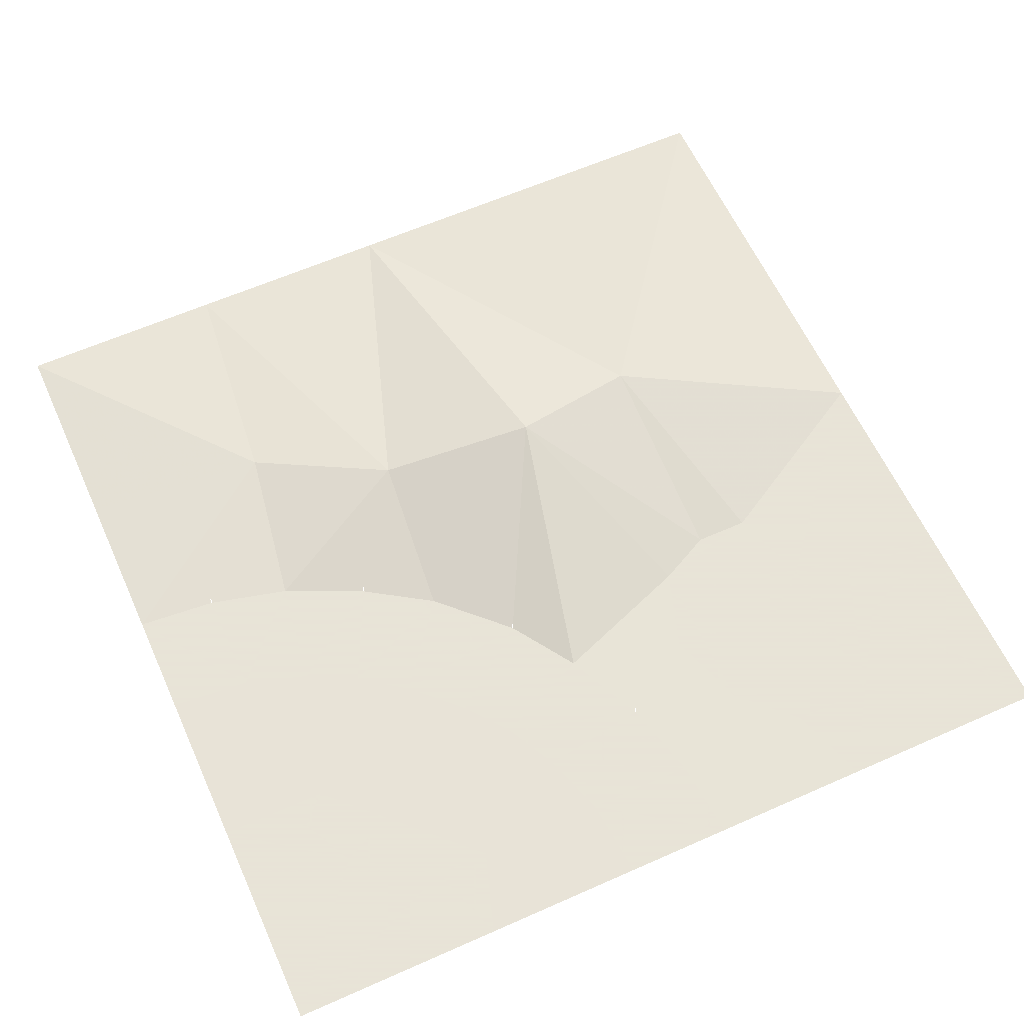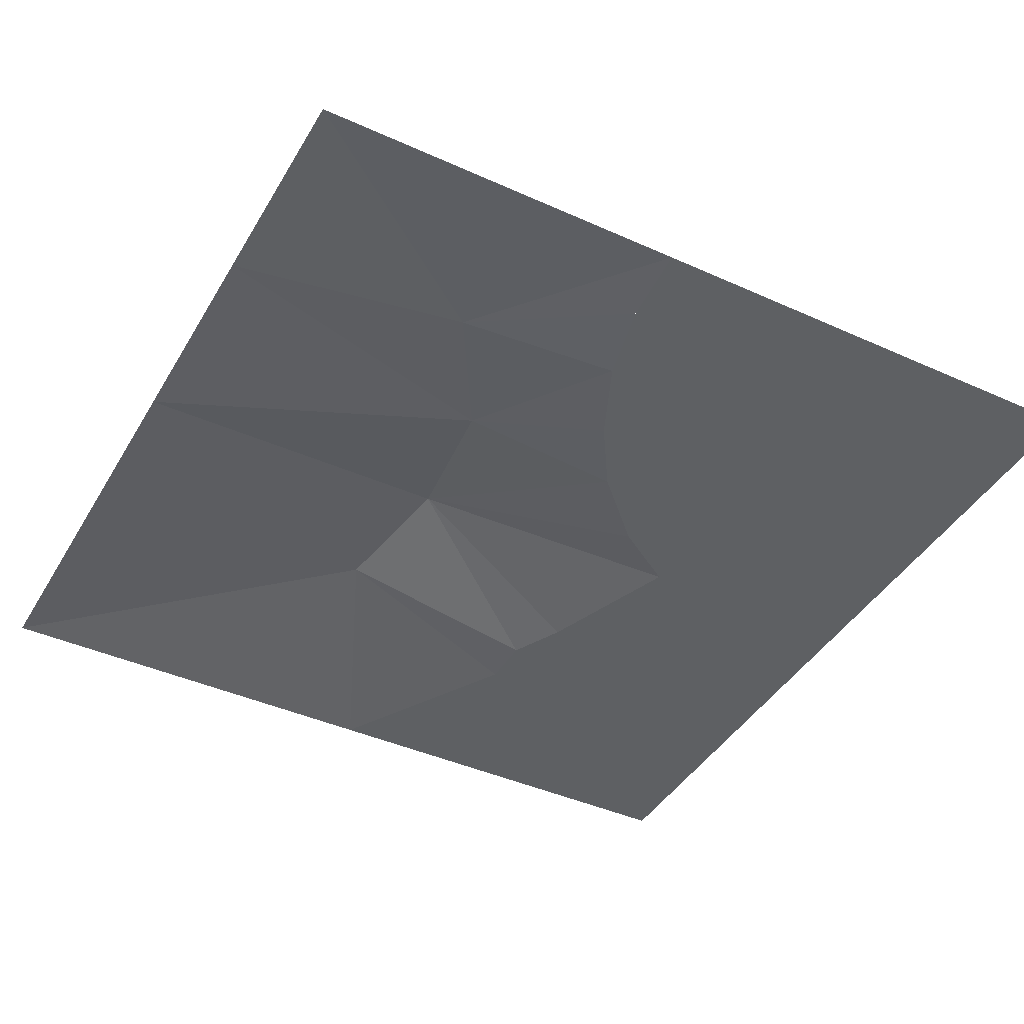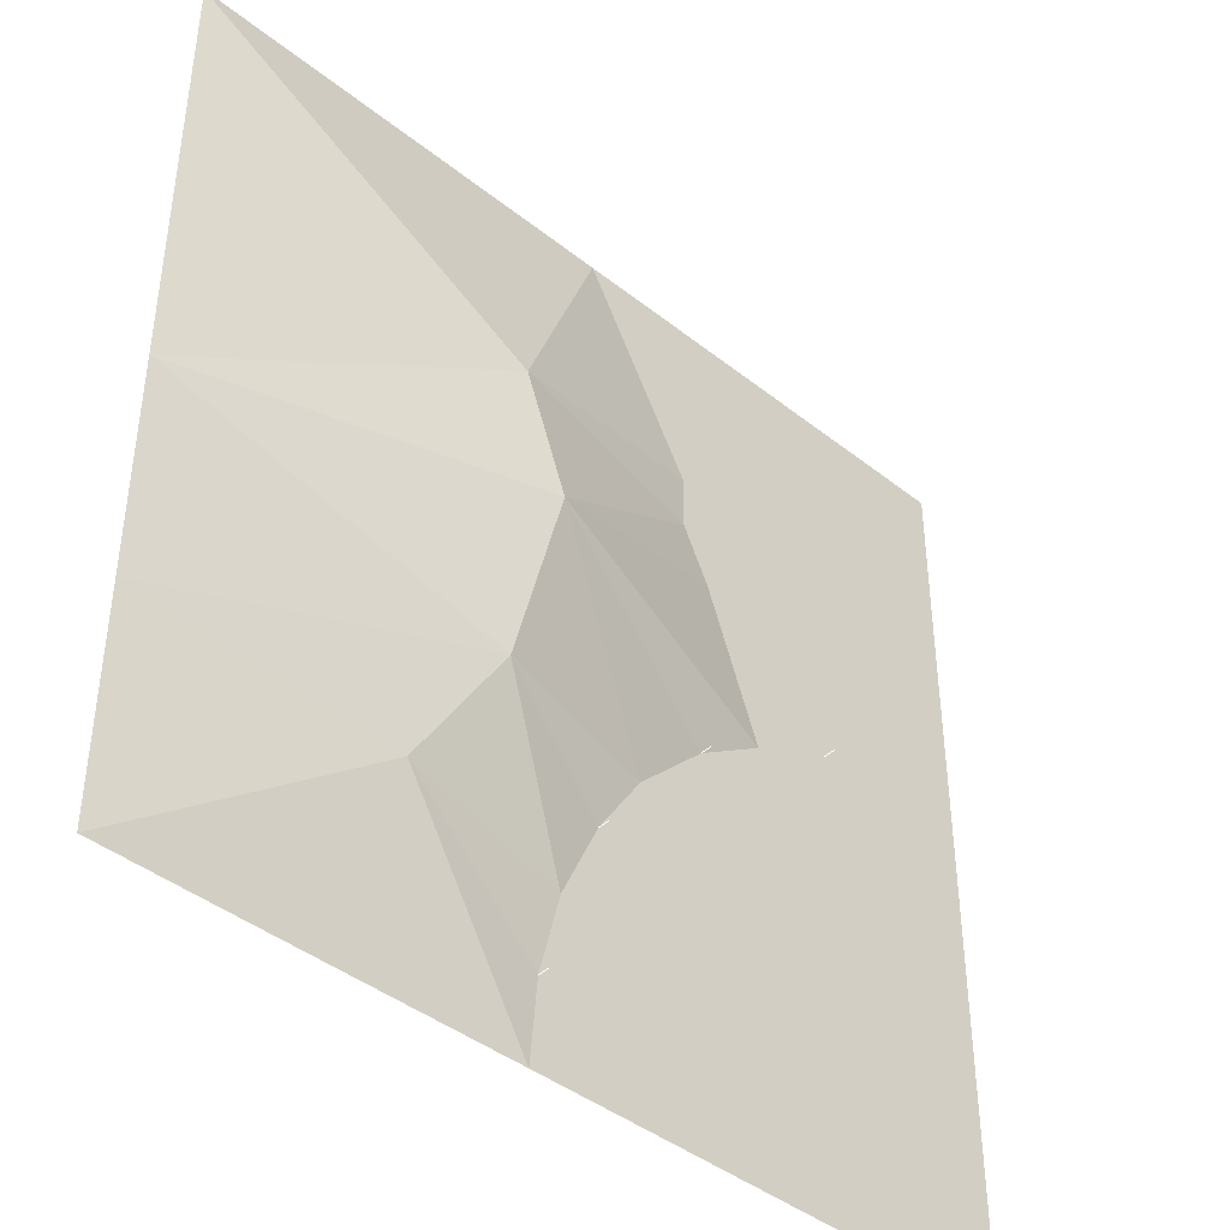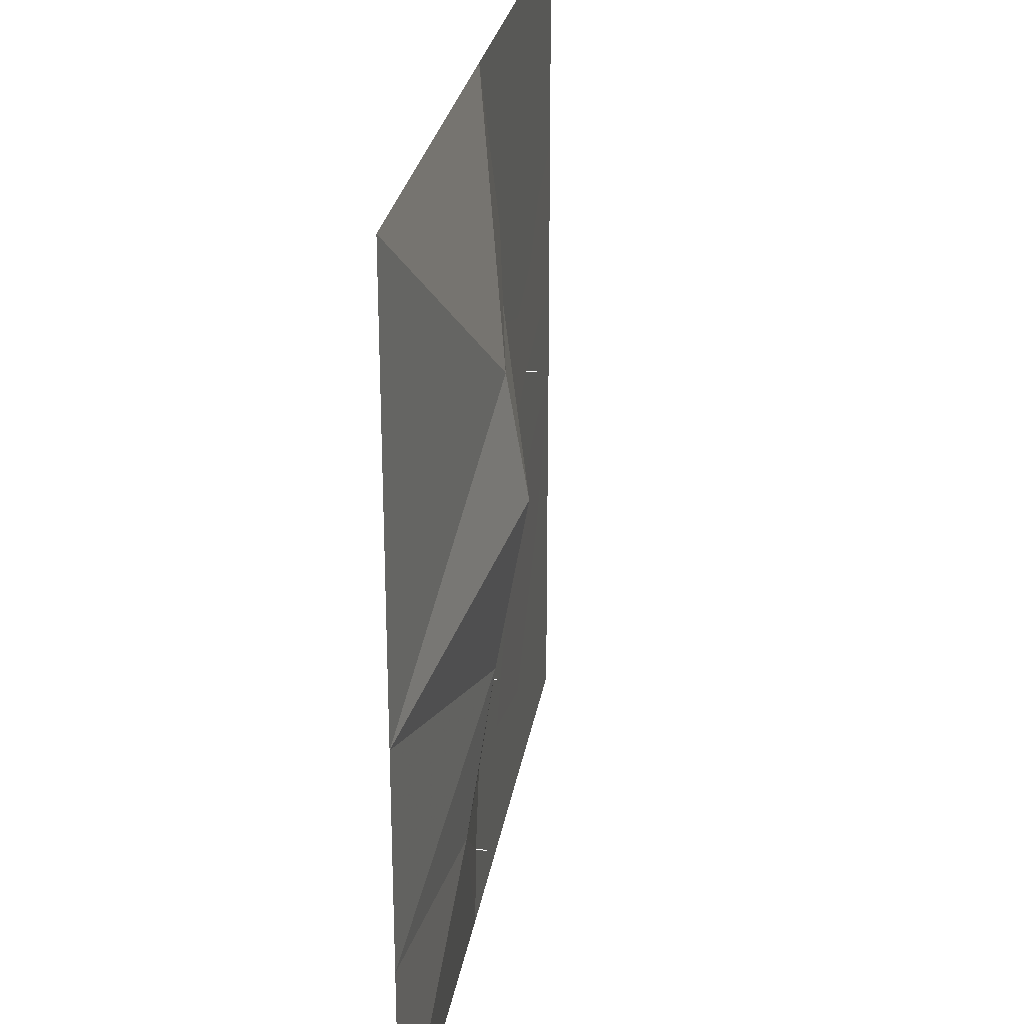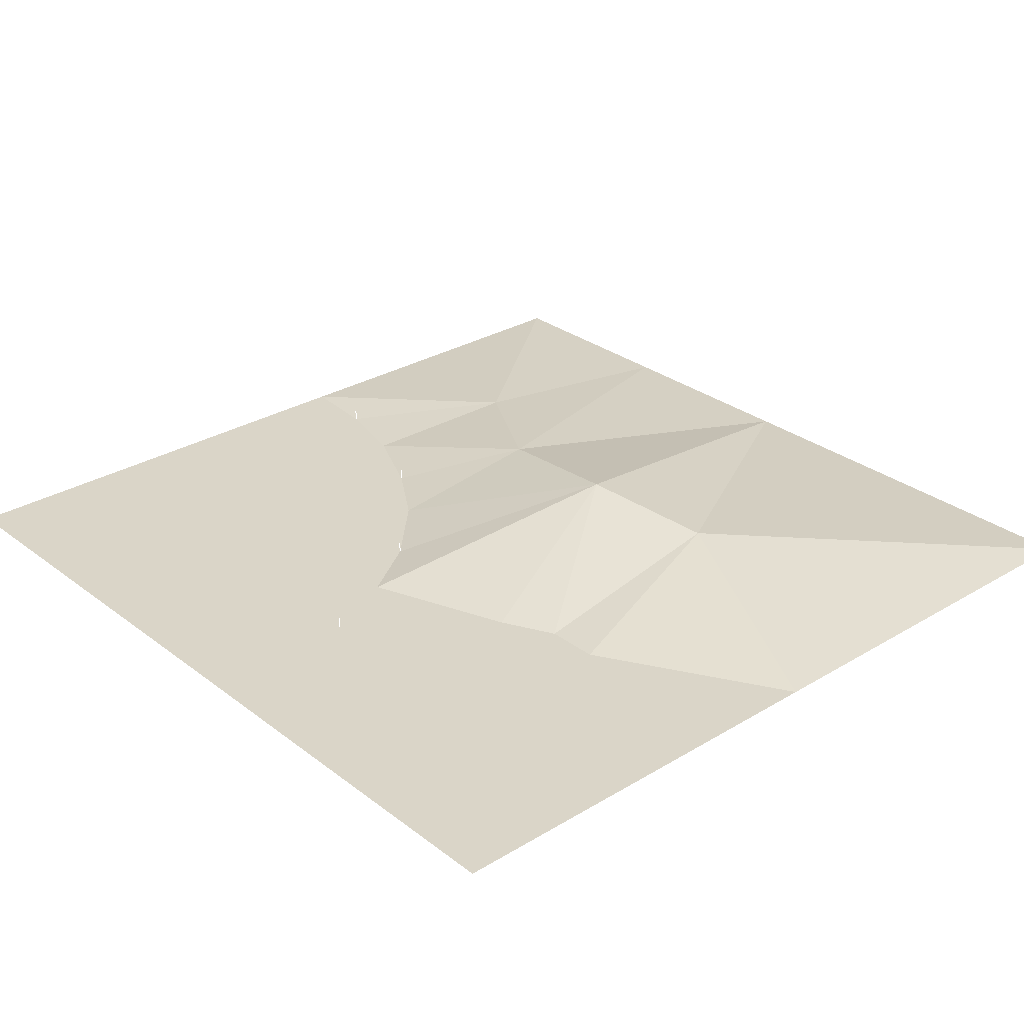
<metadata>
{"format":"obj","ext":"obj","renderer":"f3d","projection":"perspective","resolution":1024,"background":"white","views":[{"elev":61.4,"azim":65.7,"up":"+Z"},{"elev":-42.2,"azim":-28.4,"up":"+Z"},{"elev":-42.1,"azim":-43.6,"up":"+Y"},{"elev":26.5,"azim":-80.9,"up":"+Y"},{"elev":29.2,"azim":138.3,"up":"+Z"}]}
</metadata>
<code>
v -2.56 -20.48 0.02
v -2.24 -16.64 0.02
v 2.88 -16.64 0.02
v 2.56 -20.48 0.02
v -1.28 -12.8 0.02
v 3.84 -13.6 0.02
v 0.48 -8.96 0.02
v 5.12 -11.2 0.02
v 2.56 -5.76 0.02
v 6.72 -8.96 0.02
v 5.76 -2.56 0.02
v 8.96 -6.72 0.02
v 8.96 -0.48 0.02
v 11.04 -5.12 0.02
v 12.8 1.28 0.02
v 13.6 -3.84 0.02
v 16.64 2.24 0.02
v 16.64 -2.88 0.02
v 20.48 2.56 0.02
v 20.48 -2.56 0.02
v -2.24 -16.64 0.5
v -2.24 -16.64 0.58
v 0.48 -8.96 0.5
v 0.48 -8.96 0.58
v 5.76 -2.56 0.5
v 5.76 -2.56 0.58
v 12.8 1.28 0.5
v 12.8 1.28 0.58
v 10.24 -15.36 0.01
v 10.24 -20.48 0.01
v 12.8 -12.8 0.01
v 16.64 -8.96 0.01
v 20.48 -10.24 0.01
v 16.64 -11.52 0.01
v 14.08 -15.36 0.01
v 11.52 -16.64 0.01
v 20.48 -20.48 0.01
v -10.24 -20.48 0.01
v -8.96 -11.52 0.81
v -5.12 -5.12 1.45
v -3.84 2.56 2.73
v 6.4 6.4 0.01
v 5.12 8.96 0.01
v -5.12 8.96 1.93
v 5.12 11.52 0.01
v 0 20.48 0.01
v -10.24 20.48 0.01
v -20.48 20.48 0.01
v -20.48 10.24 0.01
v -20.48 0 0.01
v -20.48 -10.24 0.01
v -20.48 -20.48 0.01
v 8.96 12.8 0.01
v 10.24 20.48 0.01
v 10.24 15.36 0.01
v 12.8 15.36 0.01
v 20.48 20.48 0.01
v 16.64 12.8 0.01
v 20.48 10.24 0.01
v 16.64 8.96 0.01
v 14.08 6.4 0.01
v 10.24 5.12 0.01
l 2 21
l 21 22
l 7 23
l 23 24
l 11 25
l 25 26
l 15 27
l 27 28
f 1 2 3
f 3 4 1
f 3 2 5
f 5 6 3
f 6 5 7
f 7 8 6
f 8 7 9
f 9 10 8
f 10 9 11
f 11 12 10
f 12 11 13
f 13 14 12
f 14 13 15
f 15 16 14
f 16 15 17
f 17 18 16
f 18 17 19
f 19 20 18
f 4 3 29
f 29 30 4
f 29 3 6
f 29 6 8
f 29 8 10
f 10 31 29
f 31 10 12
f 31 12 14
f 31 14 16
f 16 32 31
f 32 16 18
f 32 18 20
f 20 33 32
f 32 33 34
f 32 34 35
f 35 31 32
f 31 35 36
f 36 29 31
f 29 36 30
f 30 36 35
f 35 37 30
f 37 35 34
f 34 33 37
f 38 39 1
f 2 1 39
f 5 2 39
f 5 39 40
f 7 5 40
f 9 7 40
f 9 40 41
f 11 9 41
f 13 11 41
f 13 41 42
f 42 41 43
f 43 41 44
f 43 44 45
f 45 44 46
f 46 44 47
f 47 44 48
f 48 44 49
f 49 44 50
f 50 44 41
f 50 41 40
f 50 40 51
f 51 40 39
f 51 39 52
f 52 39 38
f 45 46 53
f 53 46 54
f 54 55 53
f 55 54 56
f 56 54 57
f 57 58 56
f 58 57 59
f 59 60 58
f 60 59 19
f 19 61 60
f 61 19 17
f 61 17 15
f 15 62 61
f 62 15 13
f 13 42 62
f 45 53 42
f 42 43 45
f 42 53 61
f 61 62 42
f 61 53 58
f 58 60 61
f 58 53 55
f 55 56 58

</code>
